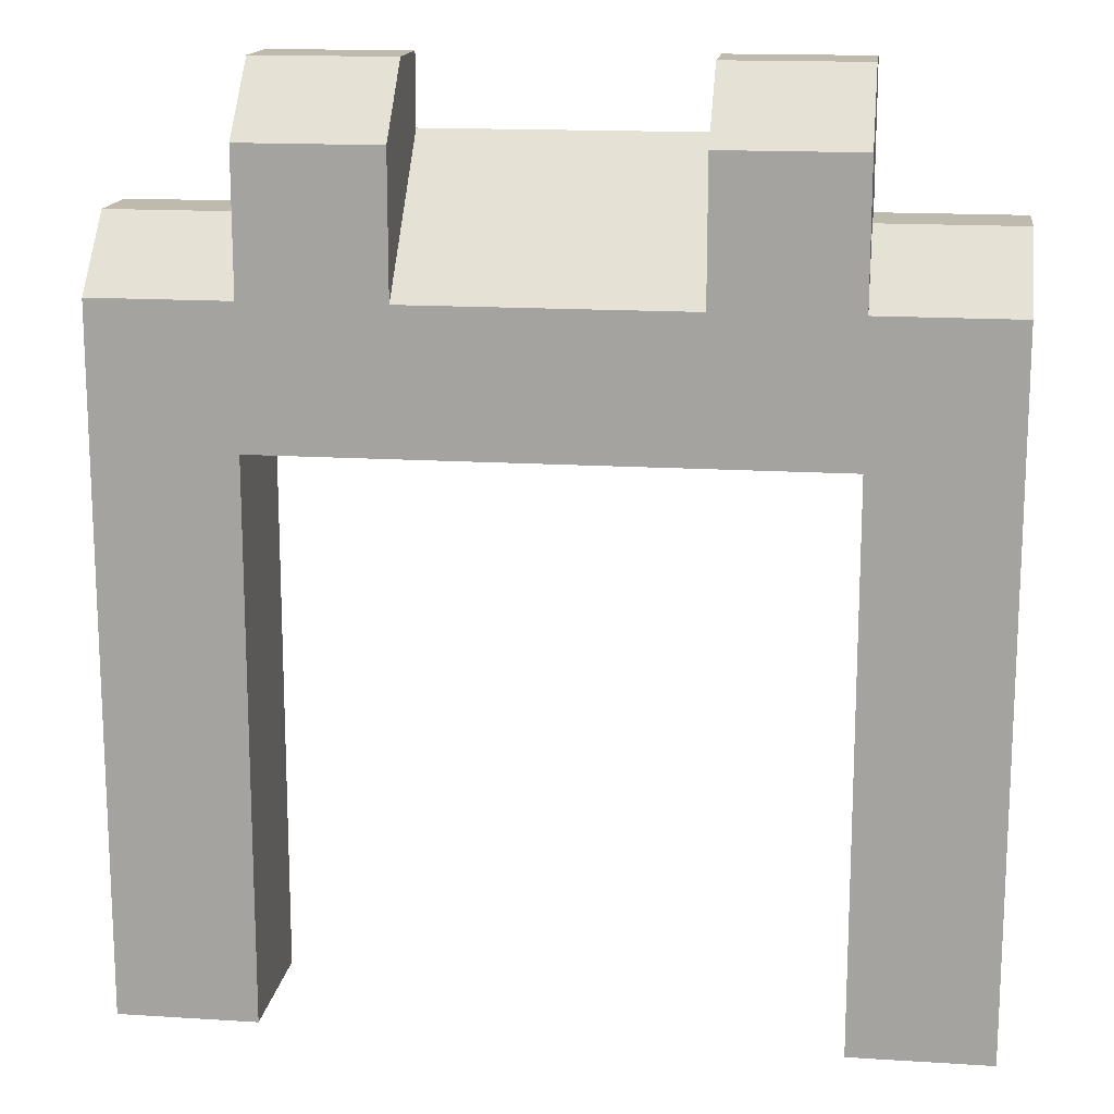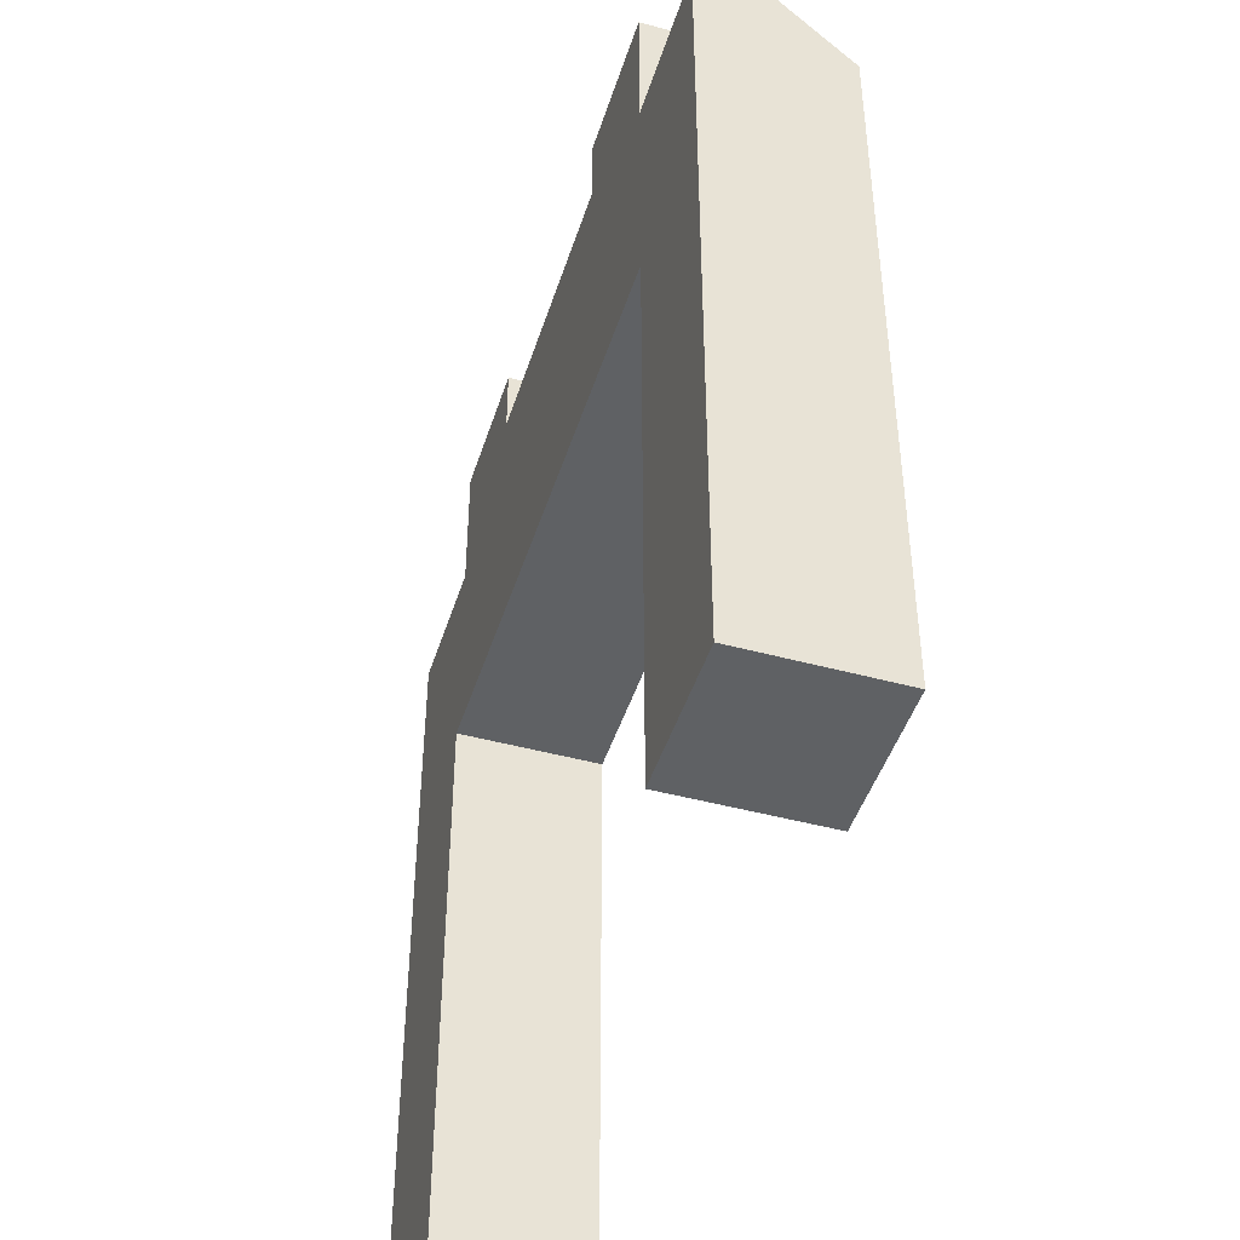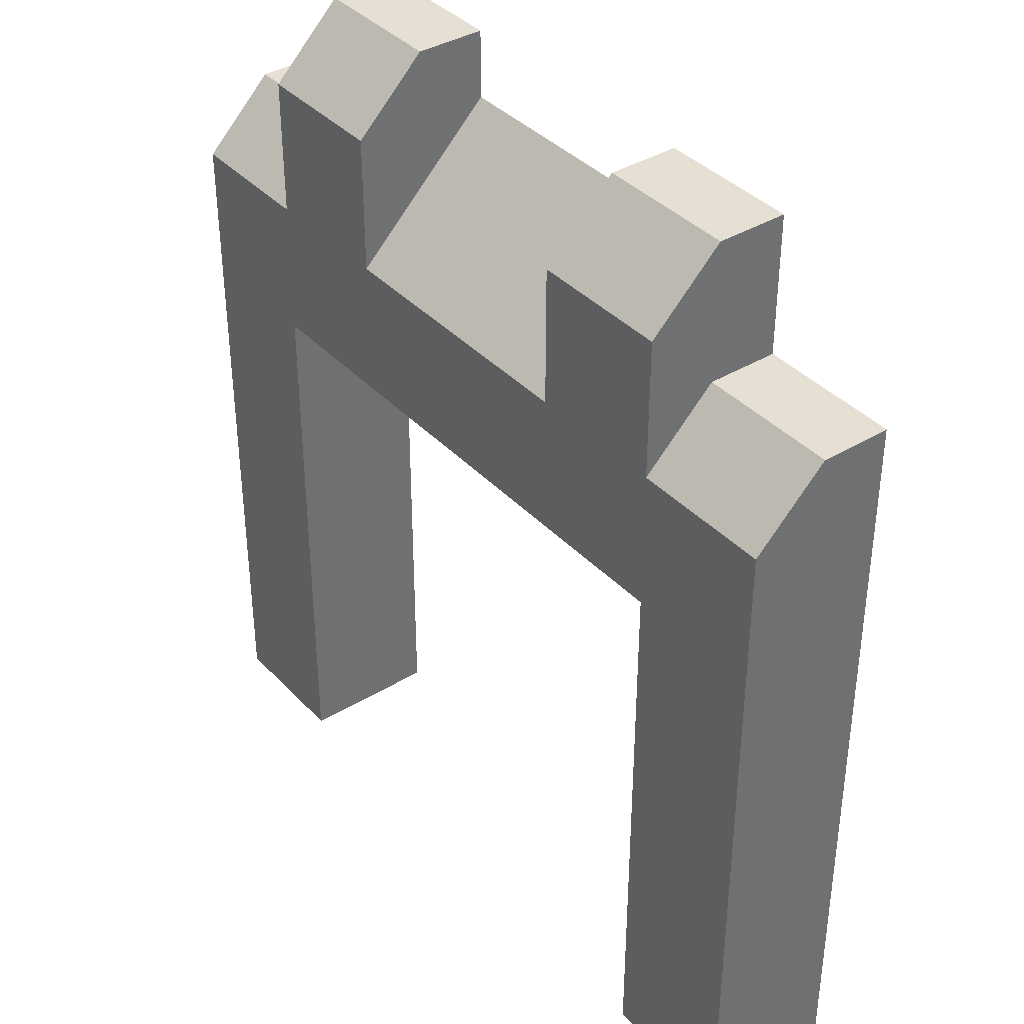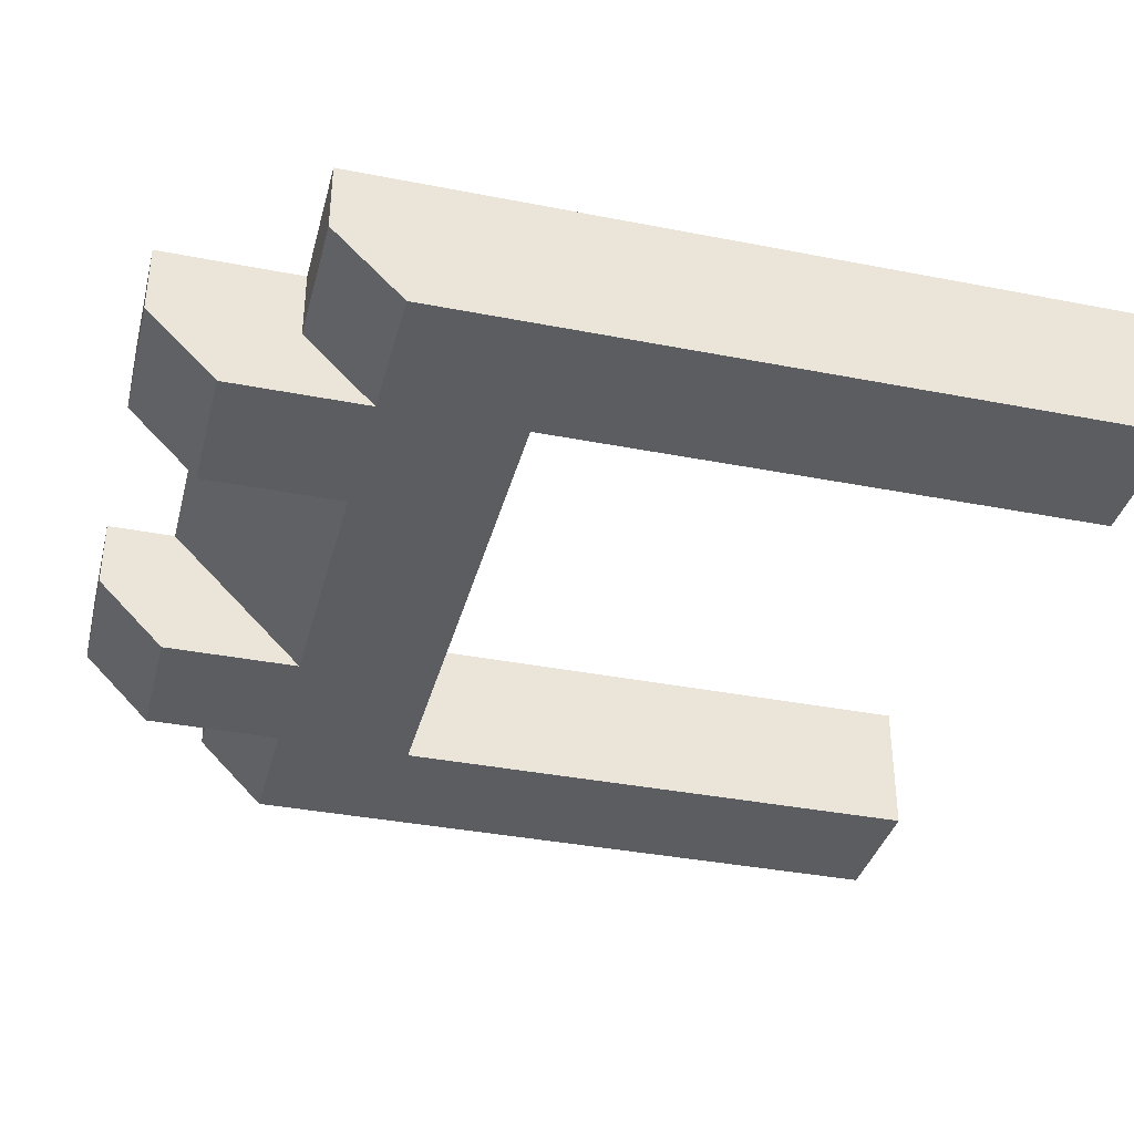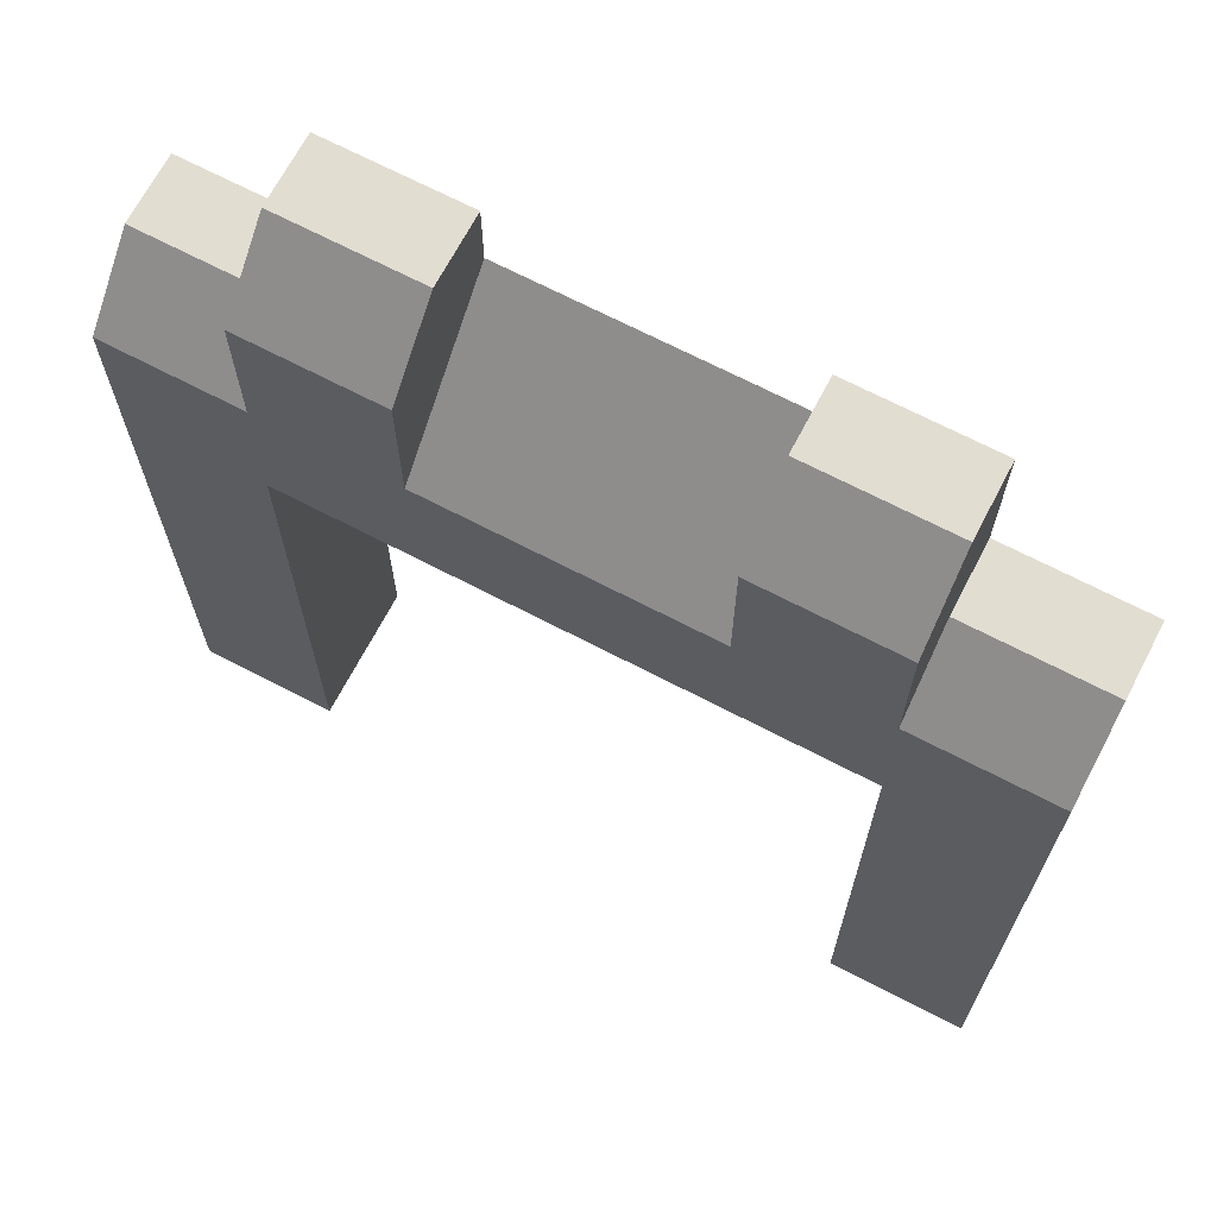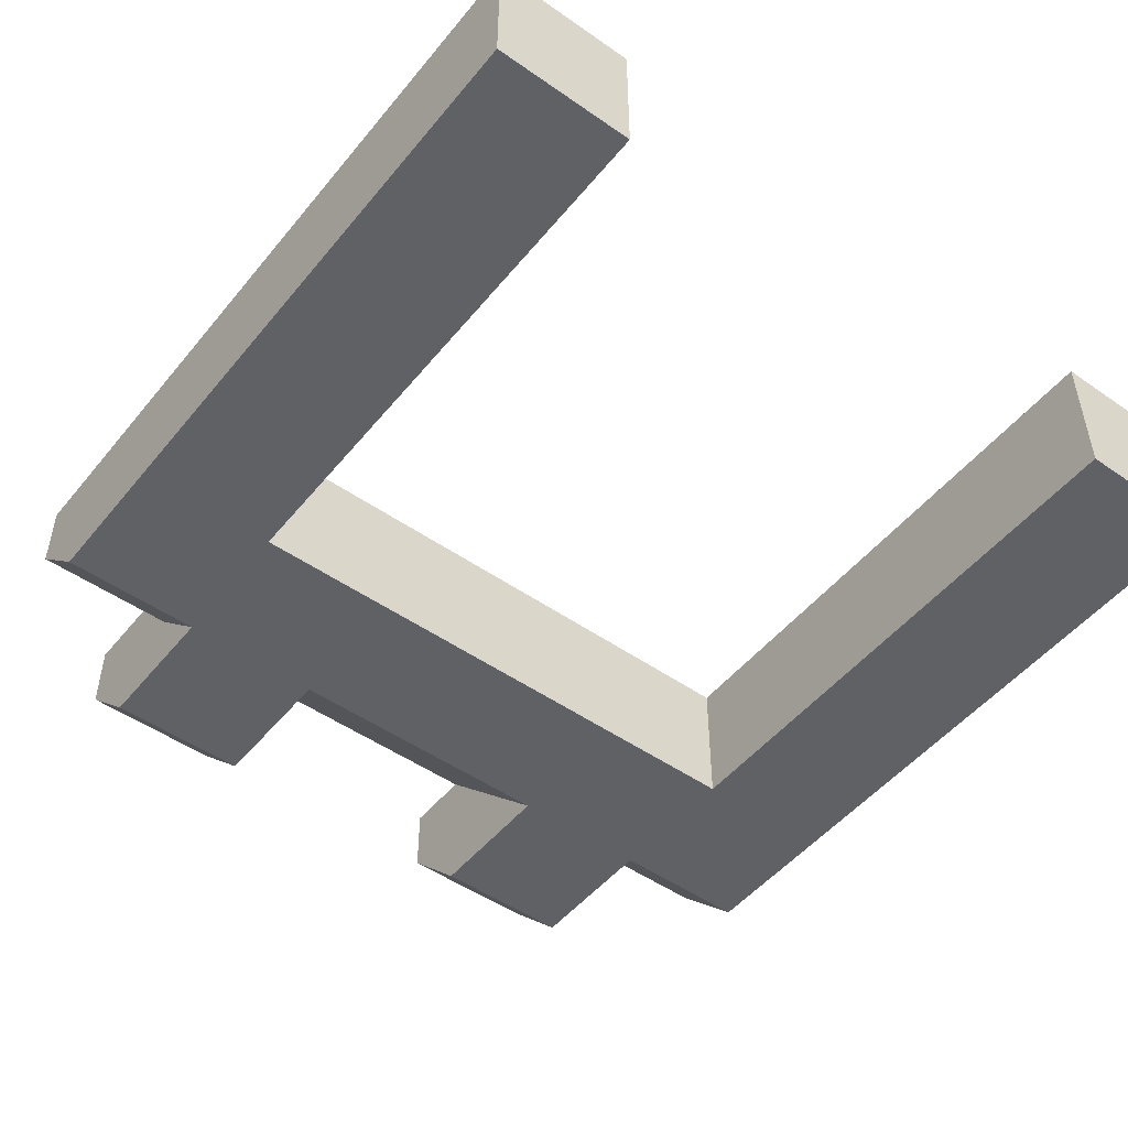
<metadata>
{"format":"obj","ext":"obj","renderer":"f3d","projection":"perspective","resolution":1024,"background":"white","views":[{"elev":15.5,"azim":-172.4,"up":"+Y"},{"elev":-45.9,"azim":72.7,"up":"+Y"},{"elev":38.1,"azim":-127.5,"up":"+Y"},{"elev":-36.5,"azim":-104.3,"up":"+Z"},{"elev":68.6,"azim":-152.4,"up":"+Y"},{"elev":-49.6,"azim":-37.6,"up":"+Z"}]}
</metadata>
<code>
g pb_Mesh-69350
v 0 0 0
v -1 0 0
v 0 4 0
v -1 4 0
v -1 0 -1
v 0 0 -1
v -1 4 -1
v 0 4 -1
v 0 5.5 0
v -1 5.5 0
v -1 5 -1
v 0 5 -1
v -1 0 0
v -1 0 -0.5
v -1 4 -0.5
v -1 4 0
v -1 0 -1
v -1 4 -1
v 0 4 -1
v 0 0 -0.5
v 0 4 -0.5
v 0 0 -1
v 0 0 0
v 0 4 0
v -1 5.5 -0.5
v 0 5.5 -0.5
v 0 5.5 0
v -1 5.5 0
v -1 5 -1
v 0 5 -1
v 0 5.5 -0.5
v -1 5.5 -0.5
v 0 0 -0.5
v -1 0 -1
v -1 0 -0.5
v 0 0 -1
v 0 0 0
v -1 0 0
v 0 5 -1
v 0 5.5 -0.5
v 0 5.5 0
v -6 4 0
v -6 4 -0.5
v -6 5.5 -0.5
v -6 5.5 0
v -6 4 -1
v -6 5 -1
v -1 4 0
v -1 4 -0.5
v -2 4 0
v -2 4 -0.5
v -1 6 -1
v -1 6.5 -0.5
v -2 6 -1
v -2 6.5 -0.5
v -2 6 0
v -2 4 0
v -1 6.5 -0.5
v -1 6.5 0
v -2 6.5 -0.5
v -2 6.5 0
v -1 4 -1
v -2 4 -1
v -2 4 -1
v -2 5 -1
v -4 4 0
v -4 4 -0.5
v -2 5 -1
v -2 5.5 -0.5
v -4 5 -1
v -4 5.5 -0.5
v -4 6 0
v -4 4 0
v -2 6 0
v -4 6 0
v -4 4 -1
v -4 4 -1
v -4 5 -1
v -5 4 0
v -5 4 -0.5
v -4 6 -1
v -4 6.5 -0.5
v -5 6 -1
v -5 6.5 -0.5
v -5 5.5 0
v -5 4 0
v -4 6.5 -0.5
v -4 6.5 0
v -5 6.5 -0.5
v -5 6.5 0
v -5 4 -1
v -5 4 -1
v -5 5 -1
v -5 0 0
v -5 0 -0.5
v -6 0 0
v -6 0 -0.5
v -5 5 -1
v -5 5.5 -0.5
v -6 5 -1
v -6 5.5 -0.5
v -6 5.5 0
v -6 4 0
v -5 5.5 -0.5
v -5 5.5 0
v -6 5.5 -0.5
v -6 5.5 0
v -5 0 -1
v -6 0 -1
v -6 4 -1
v -6 5 -1
v -5 4 -0.5
v -5 4 -1
v -5 0 -0.5
v -5 0 -1
v -6 0 -0.5
v -6 0 0
v -5 0 -1
v -6 0 -1
v -6 0 -1
v -5 4 0
v -5 0 0
v -6 0 0
v -5 0 0
v -1 5.5 -0.5
v -1 5.5 0
v -1 6.5 -0.5
v -1 6.5 0
v -2 5.5 -0.5
v -2 5 -1
v -2 6.5 -0.5
v -2 6 -1
v -1 6.5 0
v -2 6.5 0
v -2 6 0
v -2 6.5 0
v -1 5 -1
v -1 6 -1
v -2 6 -1
v -1 6 -1
v -4 5.5 -0.5
v -4 6 0
v -4 6.5 -0.5
v -4 6.5 0
v -5 5.5 -0.5
v -5 5 -1
v -5 6.5 -0.5
v -5 6 -1
v -4 6.5 0
v -5 6.5 0
v -5 5.5 0
v -5 6.5 0
v -4 5 -1
v -4 6 -1
v -5 6 -1
v -4 6 -1
g pb_Mesh-69350_0
f 3 2 1
f 3 4 2
f 7 6 5
f 7 8 6
f 9 4 3
f 9 10 4
f 11 8 7
f 11 12 8
f 15 14 13
f 15 13 16
f 18 17 14
f 18 14 15
f 21 20 19
f 20 22 19
f 24 23 21
f 23 20 21
f 27 26 25
f 27 25 28
f 31 30 29
f 31 29 32
f 35 34 33
f 34 36 33
f 38 35 37
f 35 33 37
f 40 21 39
f 21 19 39
f 41 24 40
f 24 21 40
f 44 43 42
f 44 42 45
f 47 46 43
f 47 43 44
f 50 49 48
f 50 51 49
f 54 53 52
f 54 55 53
f 56 4 10
f 56 57 4
f 60 59 58
f 60 61 59
f 51 62 49
f 51 63 62
f 64 11 7
f 64 65 11
f 66 51 50
f 66 67 51
f 70 69 68
f 70 71 69
f 72 57 56
f 72 73 57
f 71 74 69
f 71 75 74
f 67 63 51
f 67 76 63
f 77 65 64
f 77 78 65
f 79 67 66
f 79 80 67
f 83 82 81
f 83 84 82
f 85 73 72
f 85 86 73
f 89 88 87
f 89 90 88
f 80 76 67
f 80 91 76
f 92 78 77
f 92 93 78
f 96 95 94
f 96 97 95
f 100 99 98
f 100 101 99
f 102 86 85
f 102 103 86
f 106 105 104
f 106 107 105
f 97 108 95
f 97 109 108
f 110 93 92
f 110 111 93
f 114 113 112
f 114 115 113
f 116 42 43
f 116 117 42
f 118 110 92
f 118 119 110
f 120 43 46
f 120 116 43
f 122 112 121
f 122 114 112
f 123 86 103
f 123 124 86
f 127 126 125
f 127 128 126
f 131 130 129
f 131 132 130
f 133 56 10
f 133 134 56
f 136 129 135
f 136 131 129
f 138 125 137
f 138 127 125
f 139 11 65
f 139 140 11
f 143 142 141
f 143 144 142
f 147 146 145
f 147 148 146
f 149 85 72
f 149 150 85
f 152 145 151
f 152 147 145
f 154 141 153
f 154 143 141
f 155 78 93
f 155 156 78

</code>
